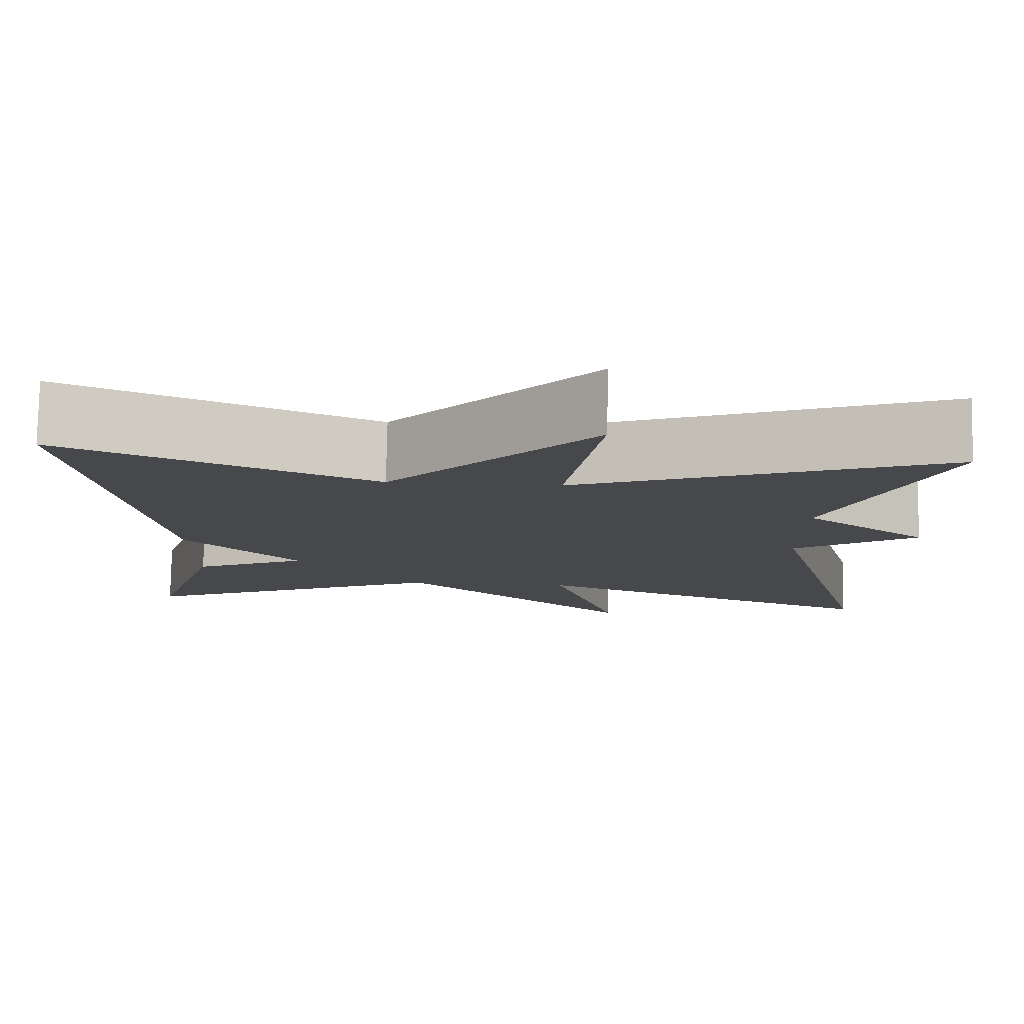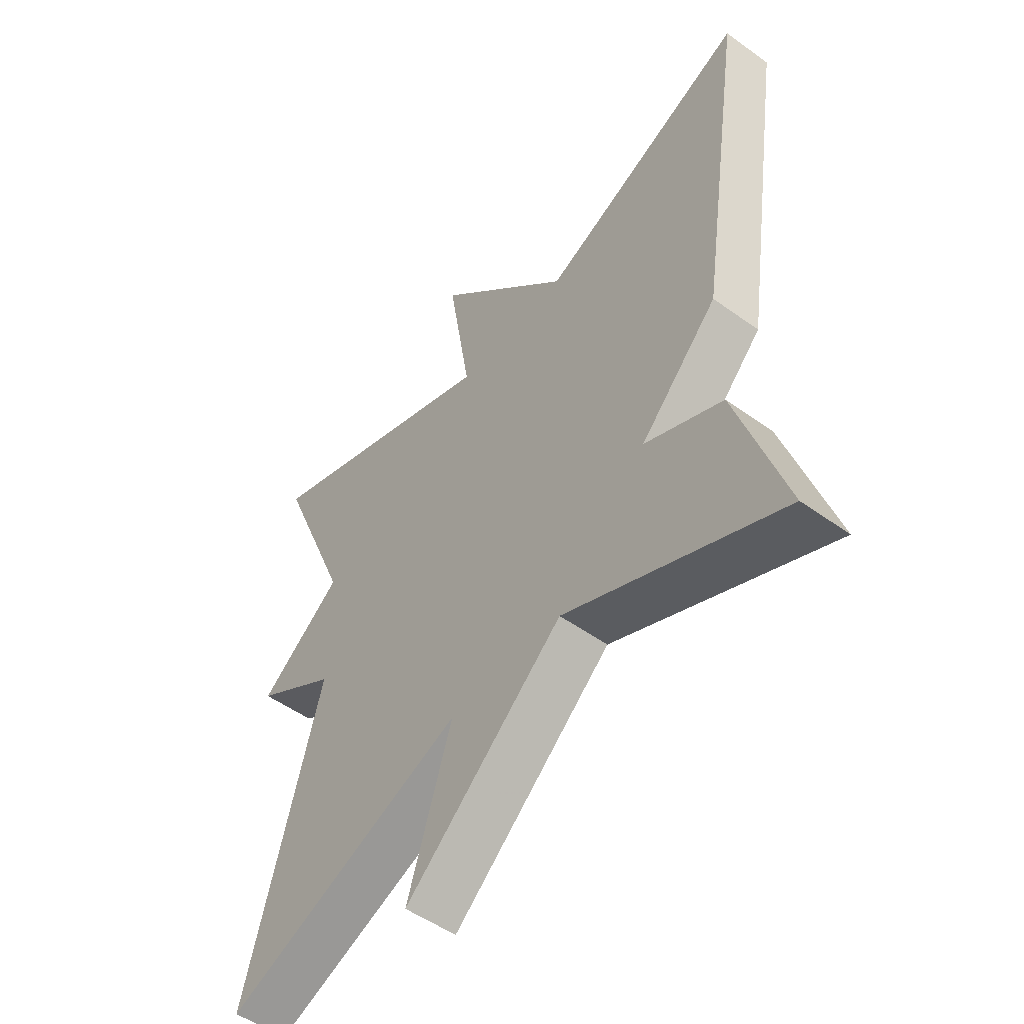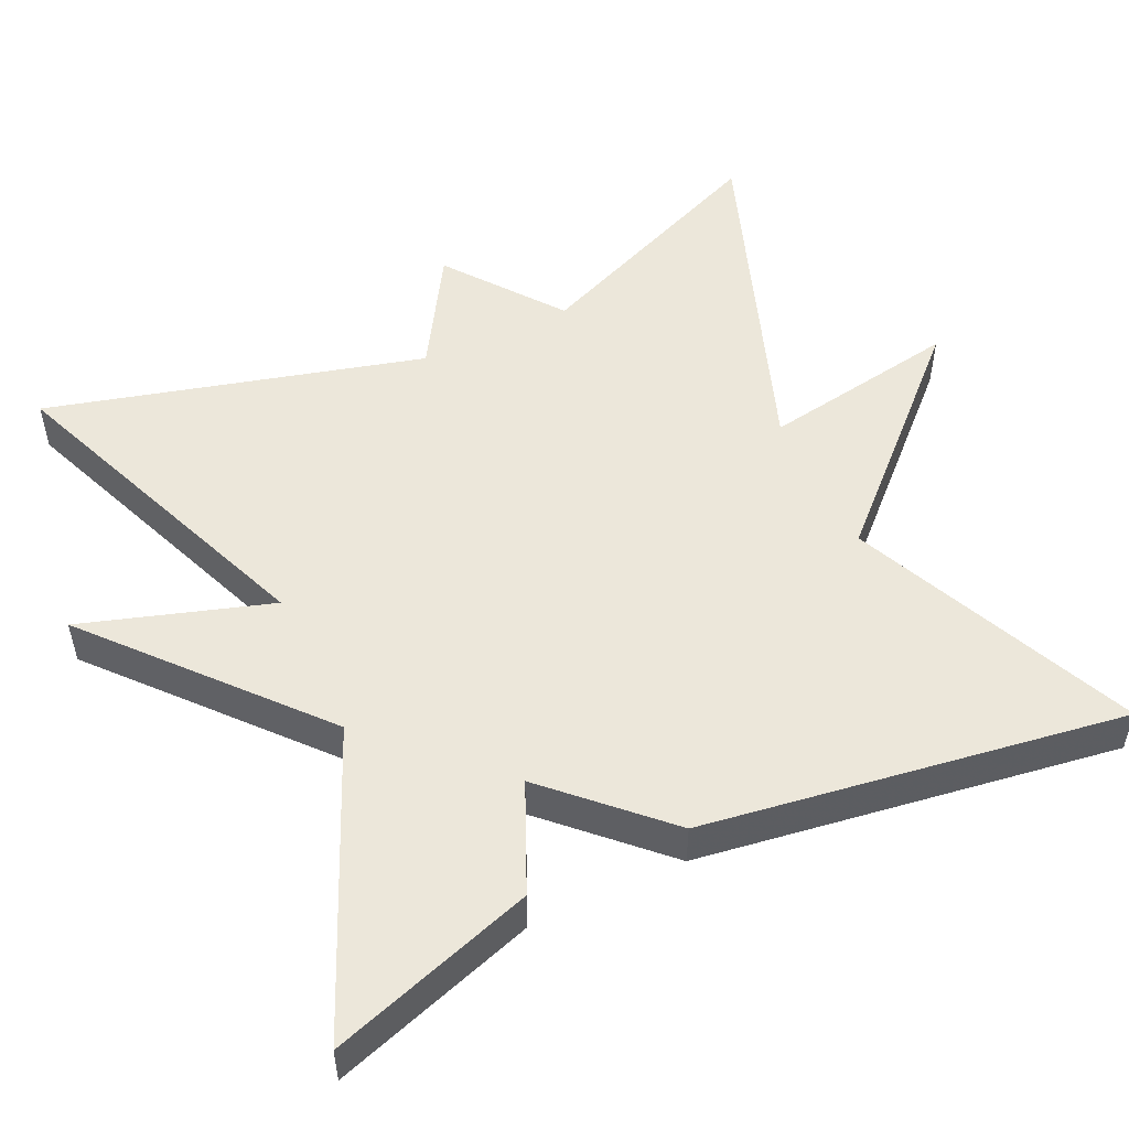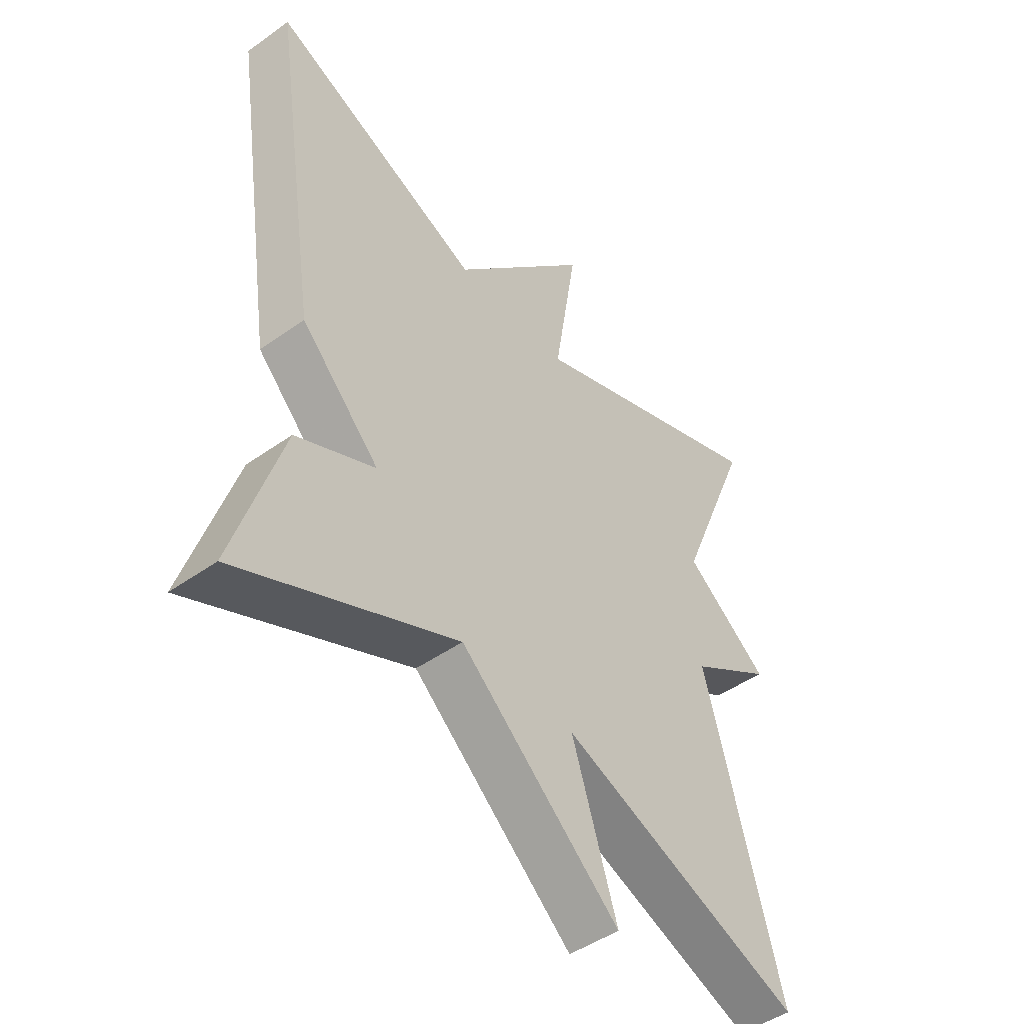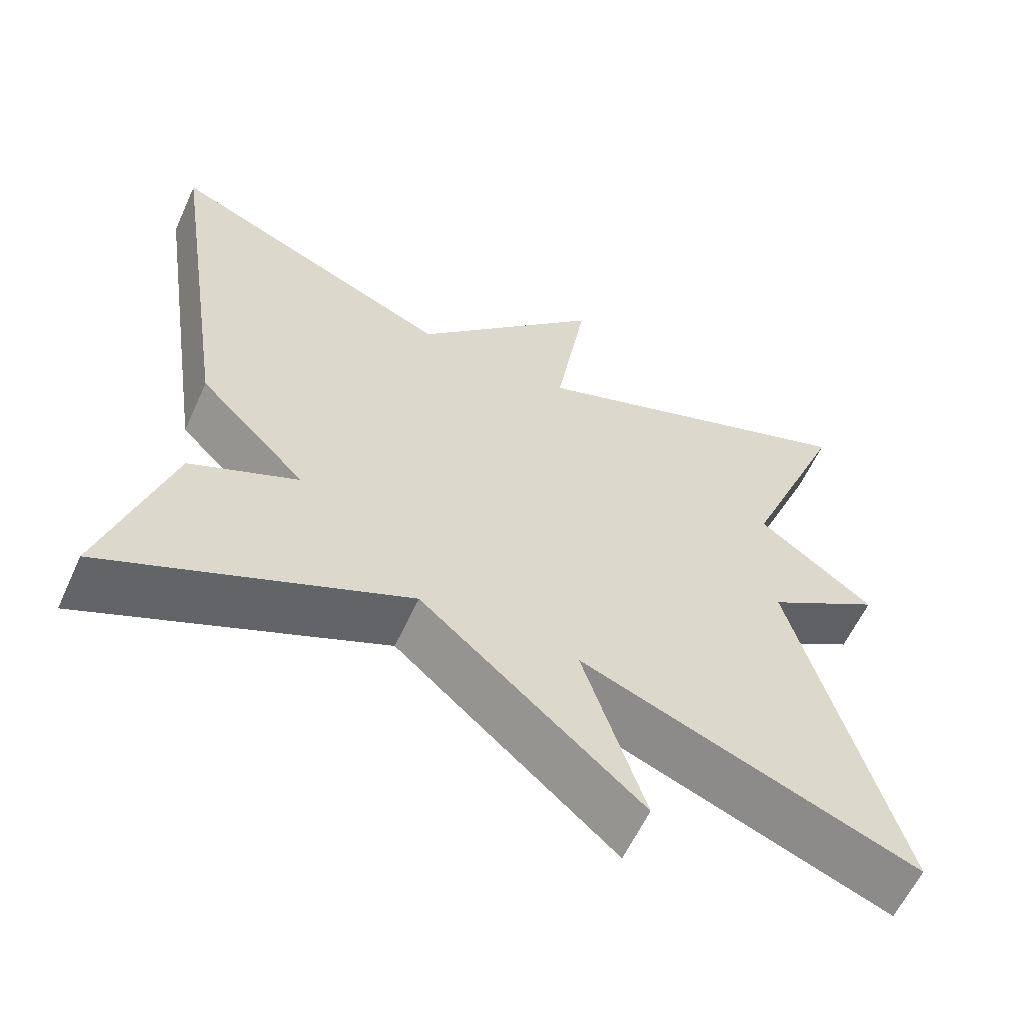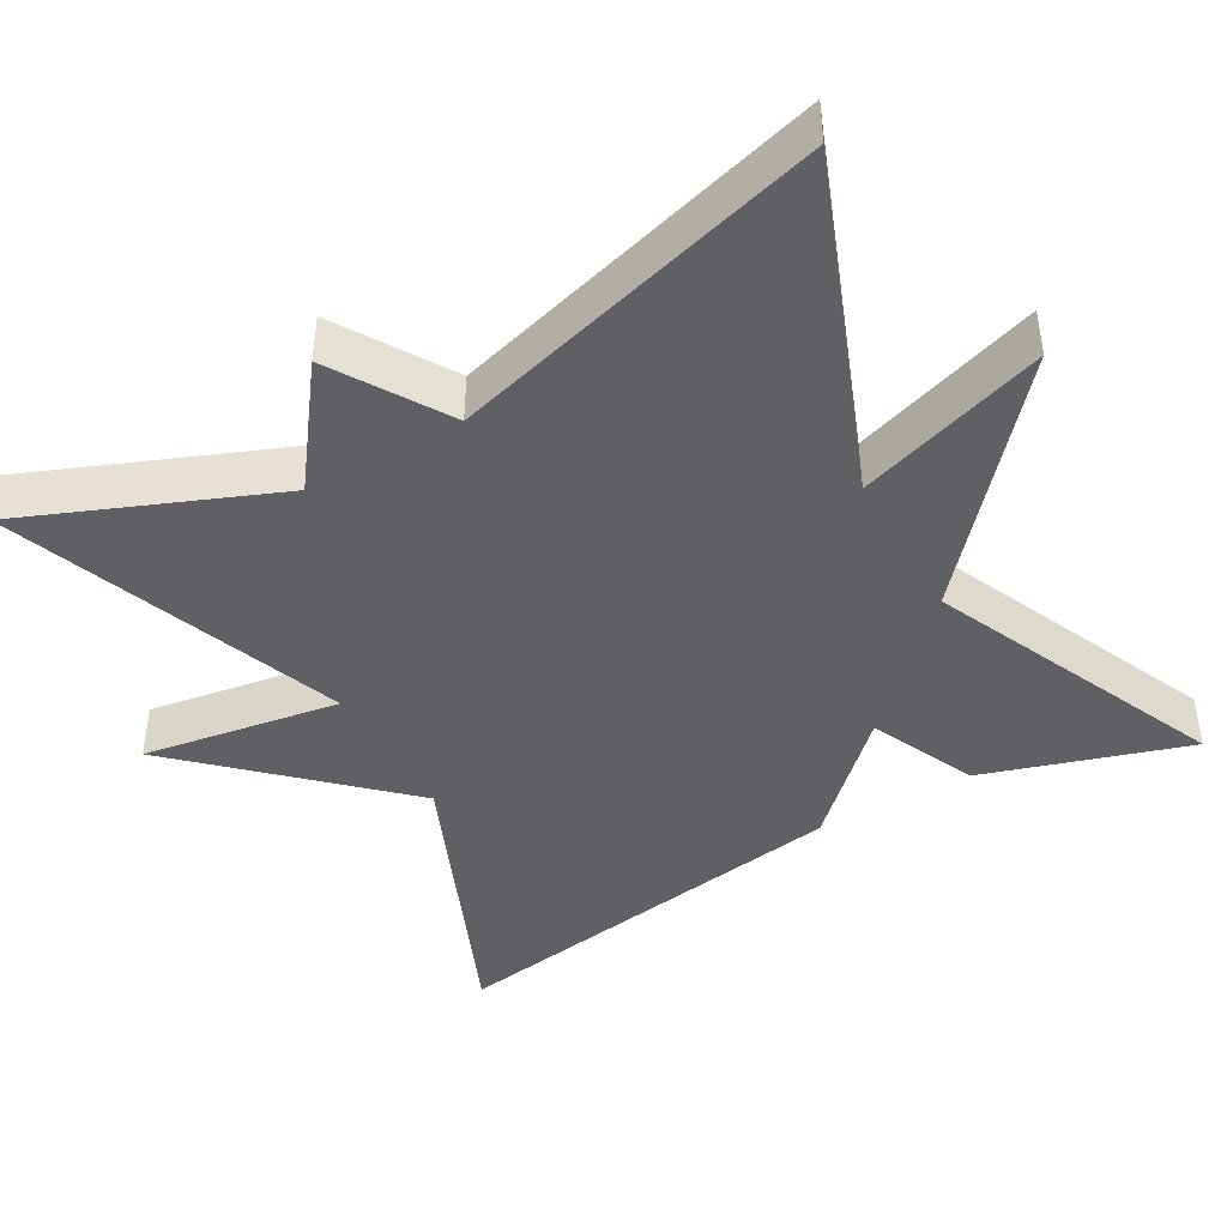
<metadata>
{"format":"obj","ext":"obj","renderer":"f3d","projection":"perspective","resolution":1024,"background":"white","views":[{"elev":78.6,"azim":1.1,"up":"+Z"},{"elev":-51.4,"azim":-128.1,"up":"+Z"},{"elev":51.8,"azim":-115.4,"up":"+Y"},{"elev":-46.5,"azim":-50.9,"up":"+Z"},{"elev":-59.9,"azim":-24.5,"up":"+Z"},{"elev":-43.3,"azim":119.8,"up":"+Y"}]}
</metadata>
<code>
v -0.5 0.07 -0.5
v -0.417 0.07 -0.238
v -0.281 0.07 -0.177
v -0.417 0.07 -0.038
v -0.5 0.07 0.5
v -0.135 0.07 0.341
v 0.106 0.07 0.595
v 0.065 0.07 0.341
v 0.5 0.07 0.5
v 0.369 0.07 0.181
v 0.515 0.07 0.071
v 0.369 0.07 -0.019
v 0.5 0.07 -0.5
v 0.076 0.07 -0.335
v 0.154 0.07 -0.576
v -0.124 0.07 -0.335
v -0.5 0 -0.5
v -0.417 0 -0.238
v -0.281 0 -0.177
v -0.417 0 -0.038
v -0.5 0 0.5
v -0.135 0 0.341
v 0.106 0 0.595
v 0.065 0 0.341
v 0.5 0 0.5
v 0.369 0 0.181
v 0.515 0 0.071
v 0.369 0 -0.019
v 0.5 0 -0.5
v 0.076 0 -0.335
v 0.154 0 -0.576
v -0.124 0 -0.335
f 14 15 16
f 12 13 14
f 12 14 16
f 10 11 12
f 10 12 16 1
f 8 9 10
f 6 7 8
f 6 8 10
f 3 4 5 6
f 3 6 10
f 1 2 3
f 1 3 10
f 32 31 30
f 30 29 28
f 32 30 28
f 28 27 26
f 17 32 28 26
f 26 25 24
f 24 23 22
f 26 24 22
f 22 21 20 19
f 26 22 19
f 19 18 17
f 26 19 17
f 1 17 18 2
f 2 18 19 3
f 3 19 20 4
f 4 20 21 5
f 5 21 22 6
f 6 22 23 7
f 7 23 24 8
f 8 24 25 9
f 9 25 26 10
f 10 26 27 11
f 11 27 28 12
f 12 28 29 13
f 13 29 30 14
f 14 30 31 15
f 15 31 32 16
f 16 32 17 1

</code>
